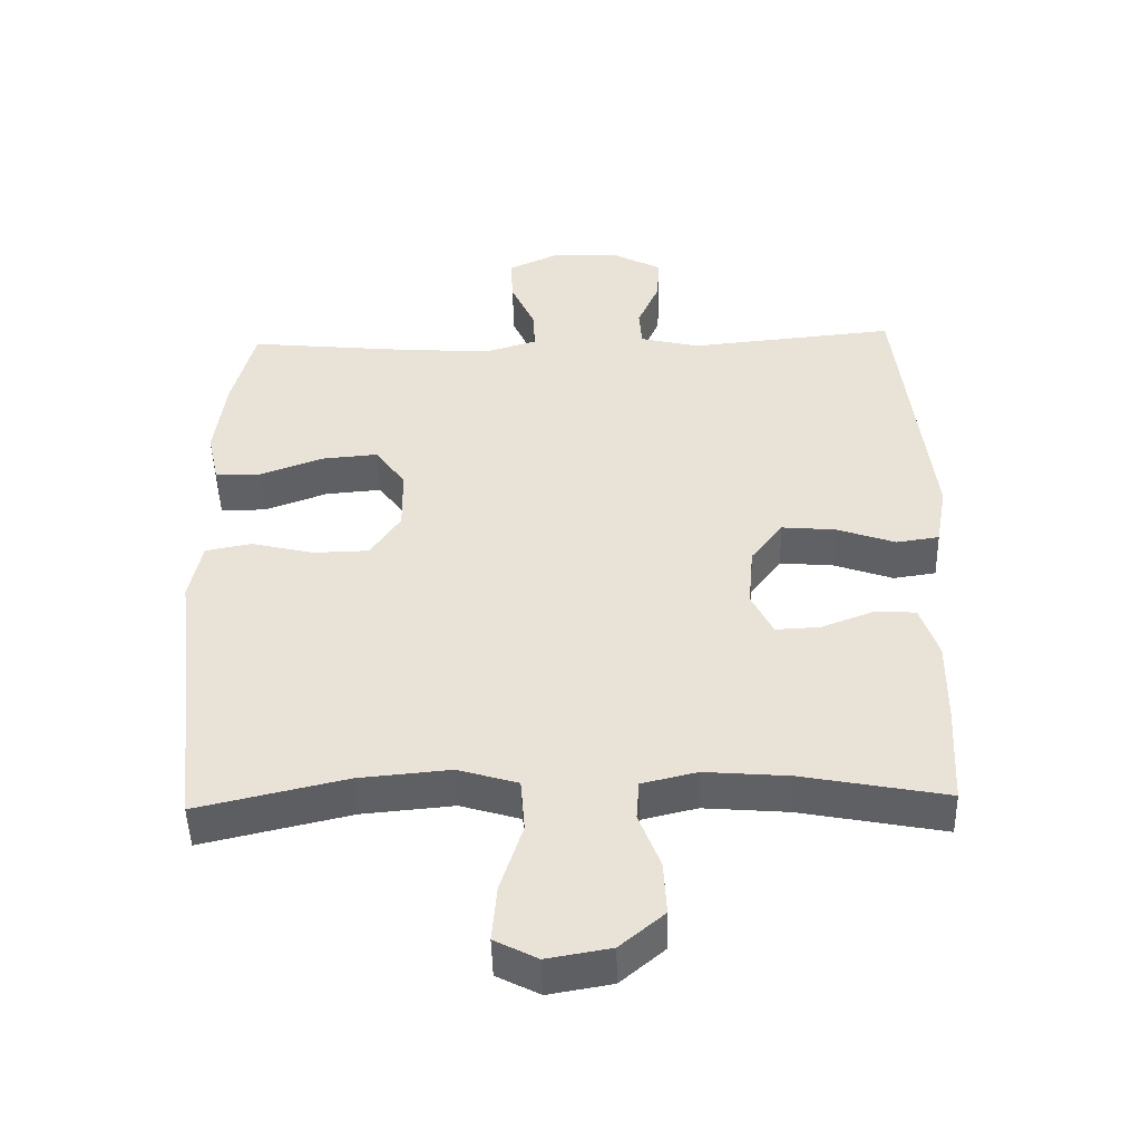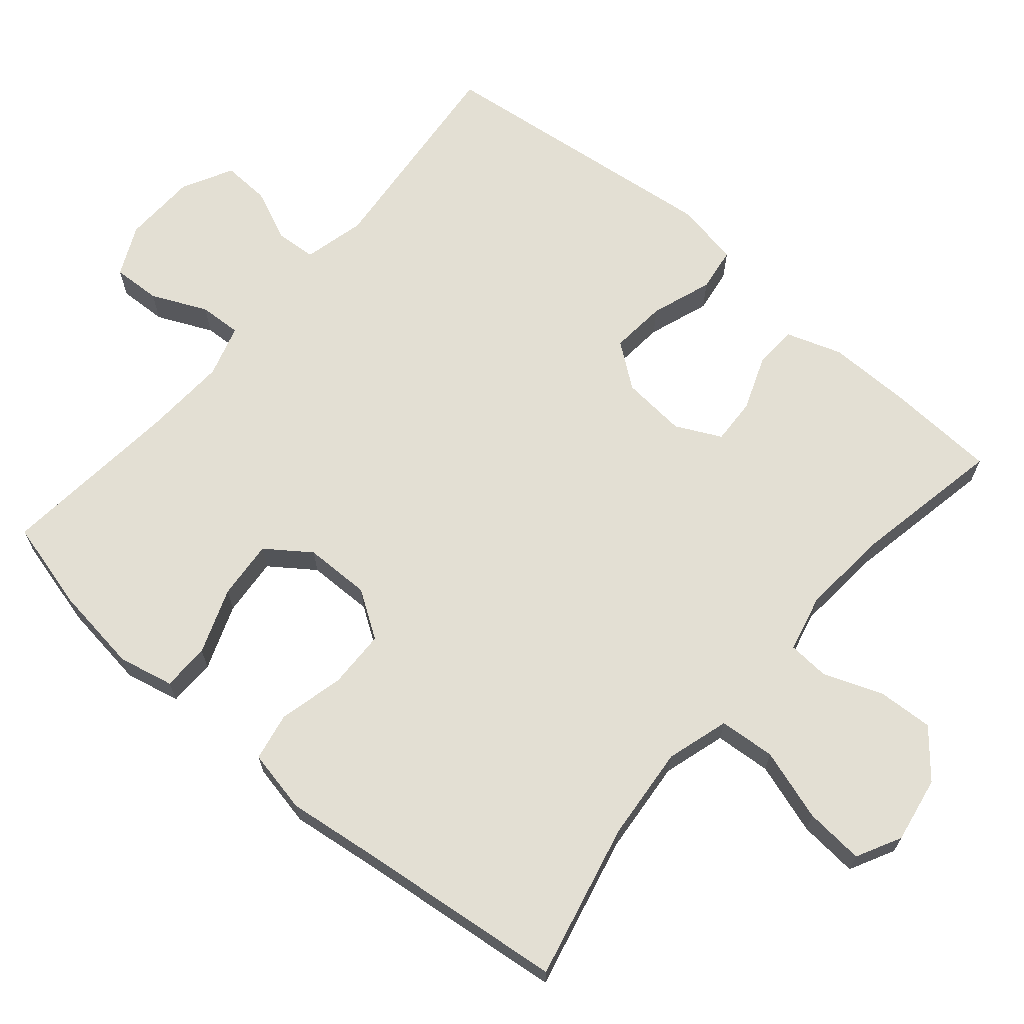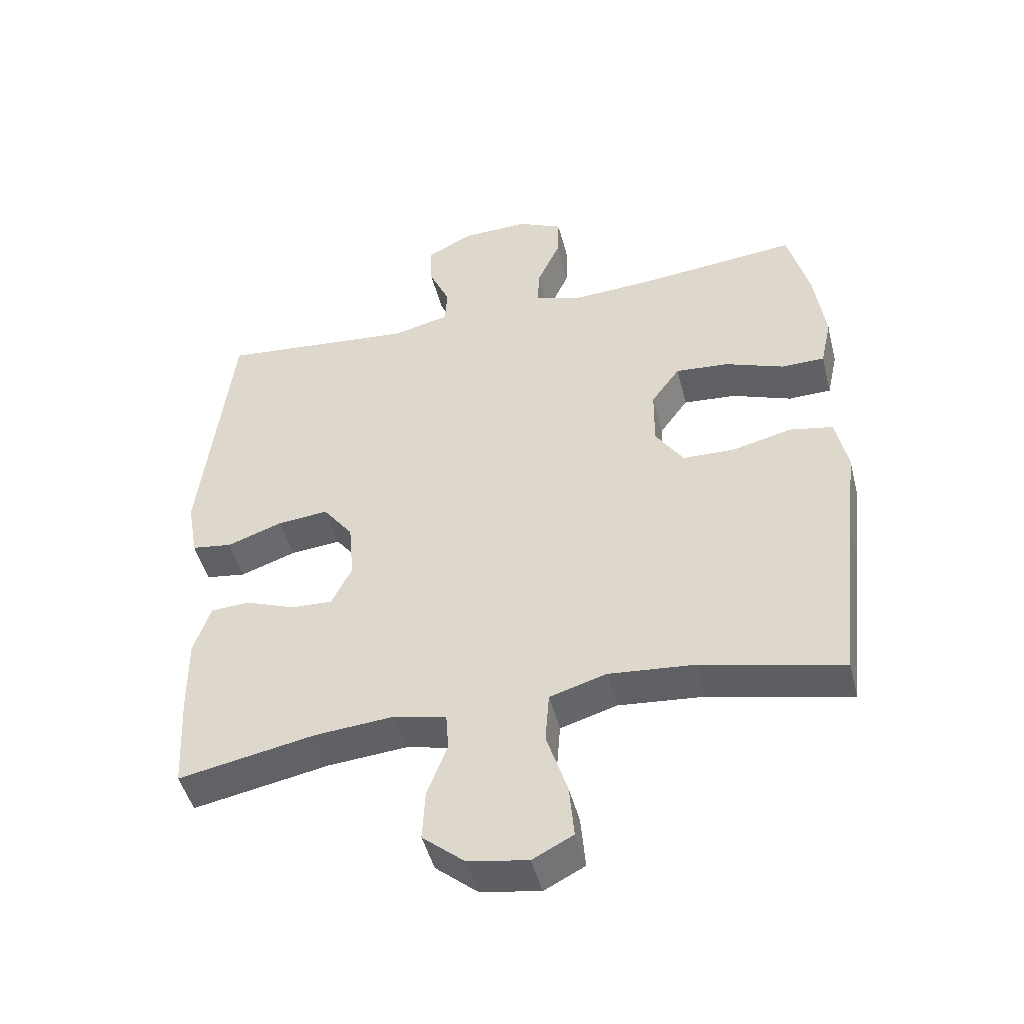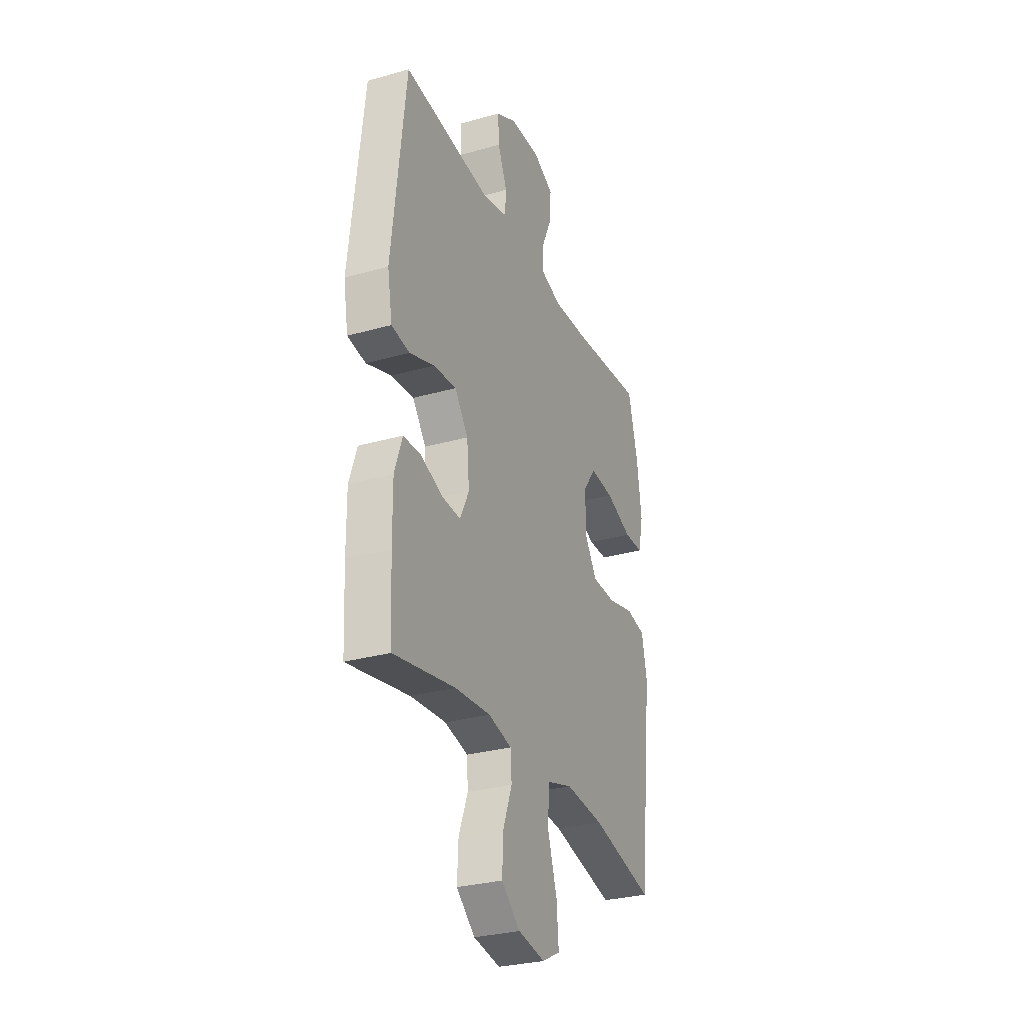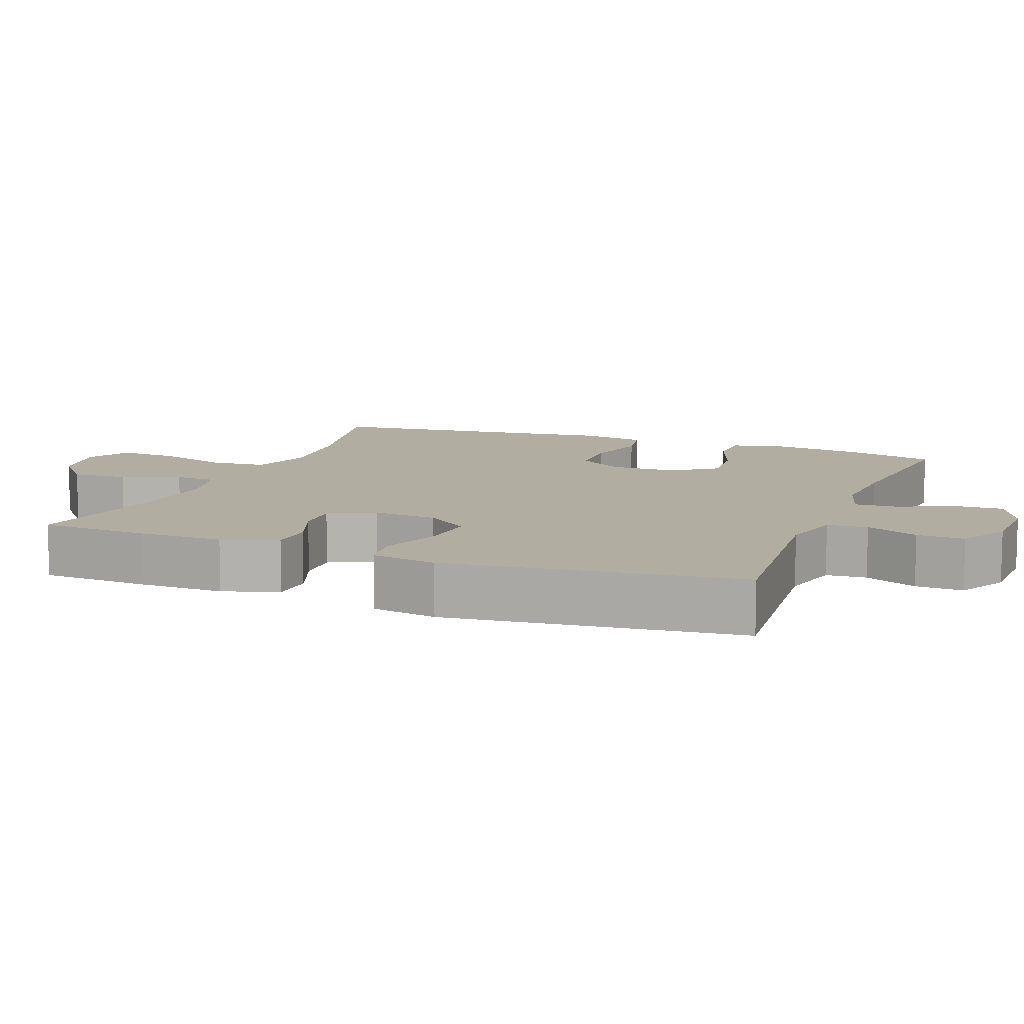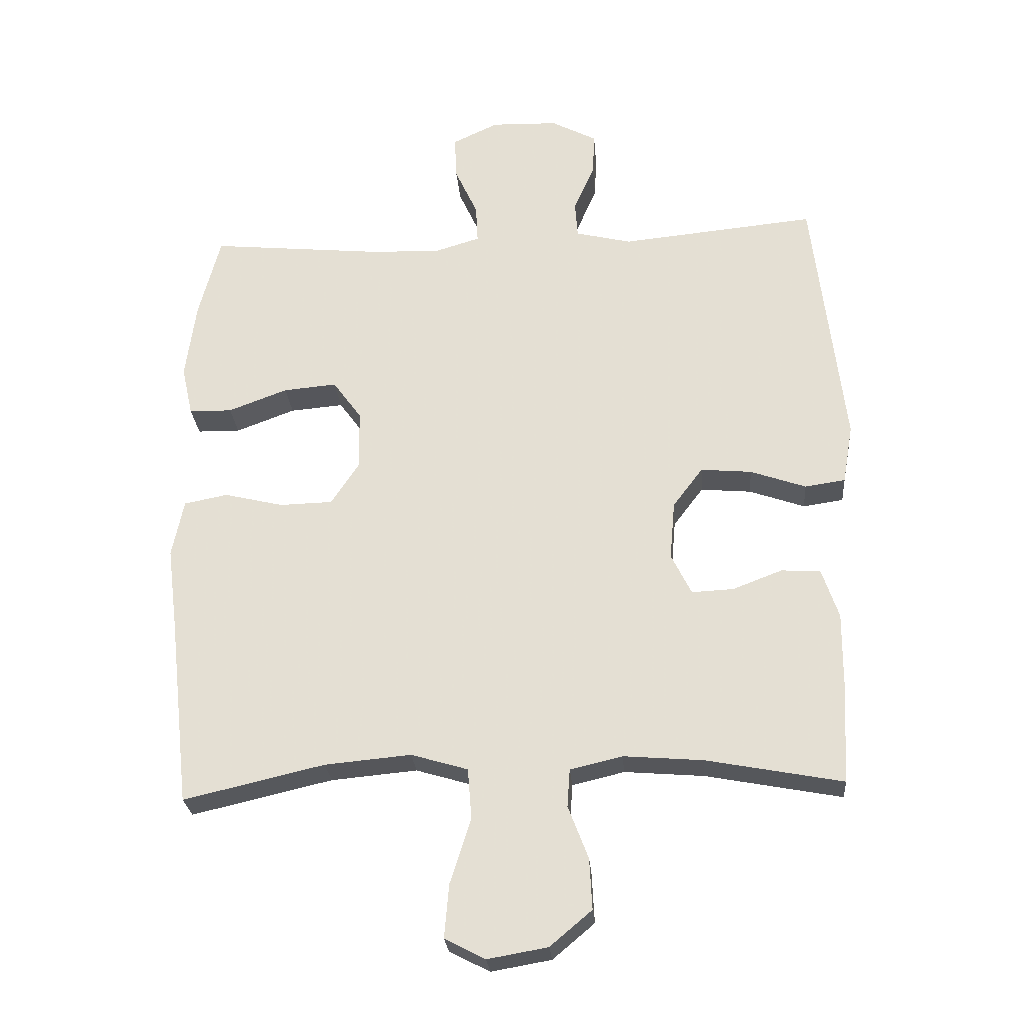
<metadata>
{"format":"obj","ext":"obj","renderer":"f3d","projection":"perspective","resolution":1024,"background":"white","views":[{"elev":-47.8,"azim":-178.5,"up":"+Z"},{"elev":67.1,"azim":130.4,"up":"+Y"},{"elev":-47.3,"azim":14.2,"up":"+Z"},{"elev":-29.7,"azim":-67.5,"up":"+Z"},{"elev":10.3,"azim":-68.7,"up":"+Y"},{"elev":-26.5,"azim":-175.3,"up":"+Z"}]}
</metadata>
<code>
v -0.5 0.07 -0.5
v -0.508 0.07 -0.348
v -0.509 0.07 -0.231
v -0.483 0.07 -0.154
v -0.423 0.07 -0.151
v -0.347 0.07 -0.18
v -0.283 0.07 -0.183
v -0.252 0.07 -0.12
v -0.26 0.07 -0.03
v -0.306 0.07 0.031
v -0.384 0.07 0.024
v -0.469 0.07 -0.006
v -0.531 0.07 0.003
v -0.547 0.07 0.094
v -0.5 0.07 0.5
v -0.2 0.07 0.471
v -0.114 0.07 0.492
v -0.11 0.07 0.548
v -0.142 0.07 0.621
v -0.145 0.07 0.687
v -0.075 0.07 0.724
v 0.028 0.07 0.727
v 0.098 0.07 0.694
v 0.095 0.07 0.627
v 0.06 0.07 0.55
v 0.057 0.07 0.491
v 0.13 0.07 0.469
v 0.247 0.07 0.475
v 0.5 0.07 0.5
v 0.533 0.07 0.373
v 0.549 0.07 0.253
v 0.532 0.07 0.176
v 0.466 0.07 0.175
v 0.375 0.07 0.209
v 0.293 0.07 0.216
v 0.249 0.07 0.155
v 0.248 0.07 0.063
v 0.291 0.07 -0.002
v 0.372 0.07 -0.004
v 0.463 0.07 0.018
v 0.53 0.07 0.005
v 0.548 0.07 -0.083
v 0.532 0.07 -0.212
v 0.5 0.07 -0.5
v 0.284 0.07 -0.45
v 0.152 0.07 -0.438
v 0.065 0.07 -0.464
v 0.059 0.07 -0.542
v 0.091 0.07 -0.642
v 0.098 0.07 -0.724
v 0.036 0.07 -0.756
v -0.056 0.07 -0.74
v -0.12 0.07 -0.686
v -0.116 0.07 -0.608
v -0.085 0.07 -0.527
v -0.089 0.07 -0.469
v -0.169 0.07 -0.45
v -0.291 0.07 -0.46
v -0.5 0 -0.5
v -0.508 0 -0.348
v -0.509 0 -0.231
v -0.483 0 -0.154
v -0.423 0 -0.151
v -0.347 0 -0.18
v -0.283 0 -0.183
v -0.252 0 -0.12
v -0.26 0 -0.03
v -0.306 0 0.031
v -0.384 0 0.024
v -0.469 0 -0.006
v -0.531 0 0.003
v -0.547 0 0.094
v -0.5 0 0.5
v -0.2 0 0.471
v -0.114 0 0.492
v -0.11 0 0.548
v -0.142 0 0.621
v -0.145 0 0.687
v -0.075 0 0.724
v 0.028 0 0.727
v 0.098 0 0.694
v 0.095 0 0.627
v 0.06 0 0.55
v 0.057 0 0.491
v 0.13 0 0.469
v 0.247 0 0.475
v 0.5 0 0.5
v 0.533 0 0.373
v 0.549 0 0.253
v 0.532 0 0.176
v 0.466 0 0.175
v 0.375 0 0.209
v 0.293 0 0.216
v 0.249 0 0.155
v 0.248 0 0.063
v 0.291 0 -0.002
v 0.372 0 -0.004
v 0.463 0 0.018
v 0.53 0 0.005
v 0.548 0 -0.083
v 0.532 0 -0.212
v 0.5 0 -0.5
v 0.284 0 -0.45
v 0.152 0 -0.438
v 0.065 0 -0.464
v 0.059 0 -0.542
v 0.091 0 -0.642
v 0.098 0 -0.724
v 0.036 0 -0.756
v -0.056 0 -0.74
v -0.12 0 -0.686
v -0.116 0 -0.608
v -0.085 0 -0.527
v -0.089 0 -0.469
v -0.169 0 -0.45
v -0.291 0 -0.46
f 52 53 54 55
f 52 55 56
f 51 52 56
f 48 49 50 51
f 47 48 51 56
f 46 47 56 57
f 43 44 45
f 43 45 46
f 42 43 46 57
f 39 40 41 42
f 38 39 42 57
f 31 32 33 34
f 31 34 35
f 28 29 30 31
f 27 28 31 35
f 26 27 35 36
f 22 23 24 25
f 22 25 26
f 21 22 26
f 18 19 20 21
f 17 18 21 26
f 16 17 26 36
f 11 12 13 14
f 10 11 14 15
f 9 10 15 16
f 3 4 5 6
f 3 6 7
f 58 1 2 3
f 58 3 7
f 37 38 57 58
f 37 58 7 8
f 16 36 37
f 8 9 16 37
f 113 112 111 110
f 114 113 110
f 114 110 109
f 109 108 107 106
f 114 109 106 105
f 115 114 105 104
f 103 102 101
f 104 103 101
f 115 104 101 100
f 100 99 98 97
f 115 100 97 96
f 92 91 90 89
f 93 92 89
f 89 88 87 86
f 93 89 86 85
f 94 93 85 84
f 83 82 81 80
f 84 83 80
f 84 80 79
f 79 78 77 76
f 84 79 76 75
f 94 84 75 74
f 72 71 70 69
f 73 72 69 68
f 74 73 68 67
f 64 63 62 61
f 65 64 61
f 61 60 59 116
f 65 61 116
f 116 115 96 95
f 66 65 116 95
f 95 94 74
f 95 74 67 66
f 1 59 60 2
f 2 60 61 3
f 3 61 62 4
f 4 62 63 5
f 5 63 64 6
f 6 64 65 7
f 7 65 66 8
f 8 66 67 9
f 9 67 68 10
f 10 68 69 11
f 11 69 70 12
f 12 70 71 13
f 13 71 72 14
f 14 72 73 15
f 15 73 74 16
f 16 74 75 17
f 17 75 76 18
f 18 76 77 19
f 19 77 78 20
f 20 78 79 21
f 21 79 80 22
f 22 80 81 23
f 23 81 82 24
f 24 82 83 25
f 25 83 84 26
f 26 84 85 27
f 27 85 86 28
f 28 86 87 29
f 29 87 88 30
f 30 88 89 31
f 31 89 90 32
f 32 90 91 33
f 33 91 92 34
f 34 92 93 35
f 35 93 94 36
f 36 94 95 37
f 37 95 96 38
f 38 96 97 39
f 39 97 98 40
f 40 98 99 41
f 41 99 100 42
f 42 100 101 43
f 43 101 102 44
f 44 102 103 45
f 45 103 104 46
f 46 104 105 47
f 47 105 106 48
f 48 106 107 49
f 49 107 108 50
f 50 108 109 51
f 51 109 110 52
f 52 110 111 53
f 53 111 112 54
f 54 112 113 55
f 55 113 114 56
f 56 114 115 57
f 57 115 116 58
f 58 116 59 1

</code>
